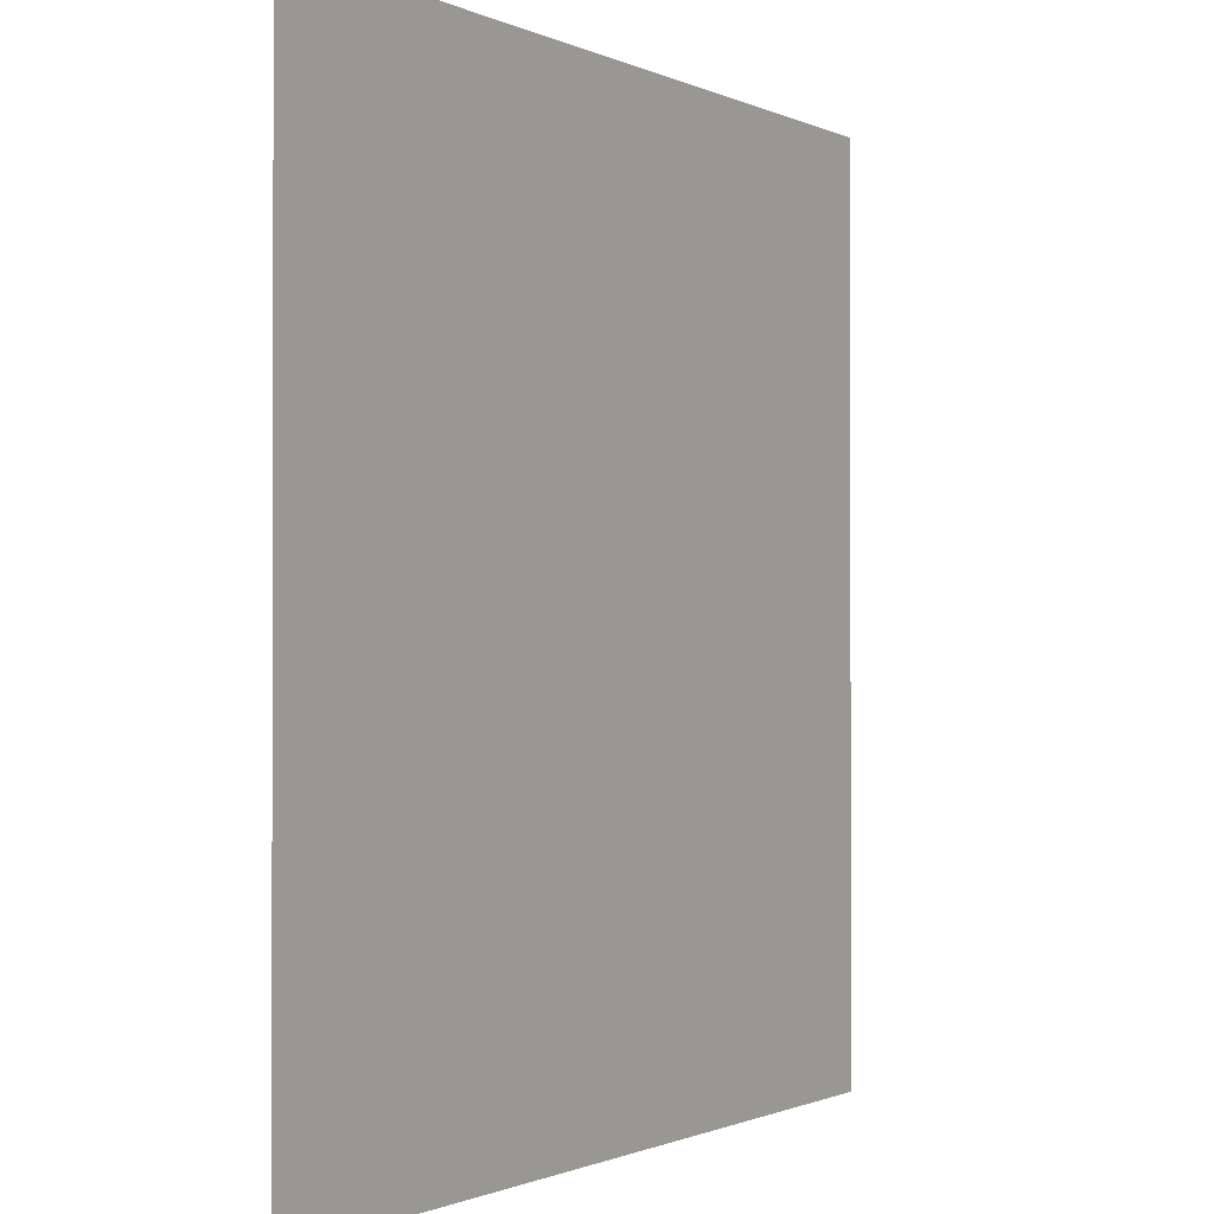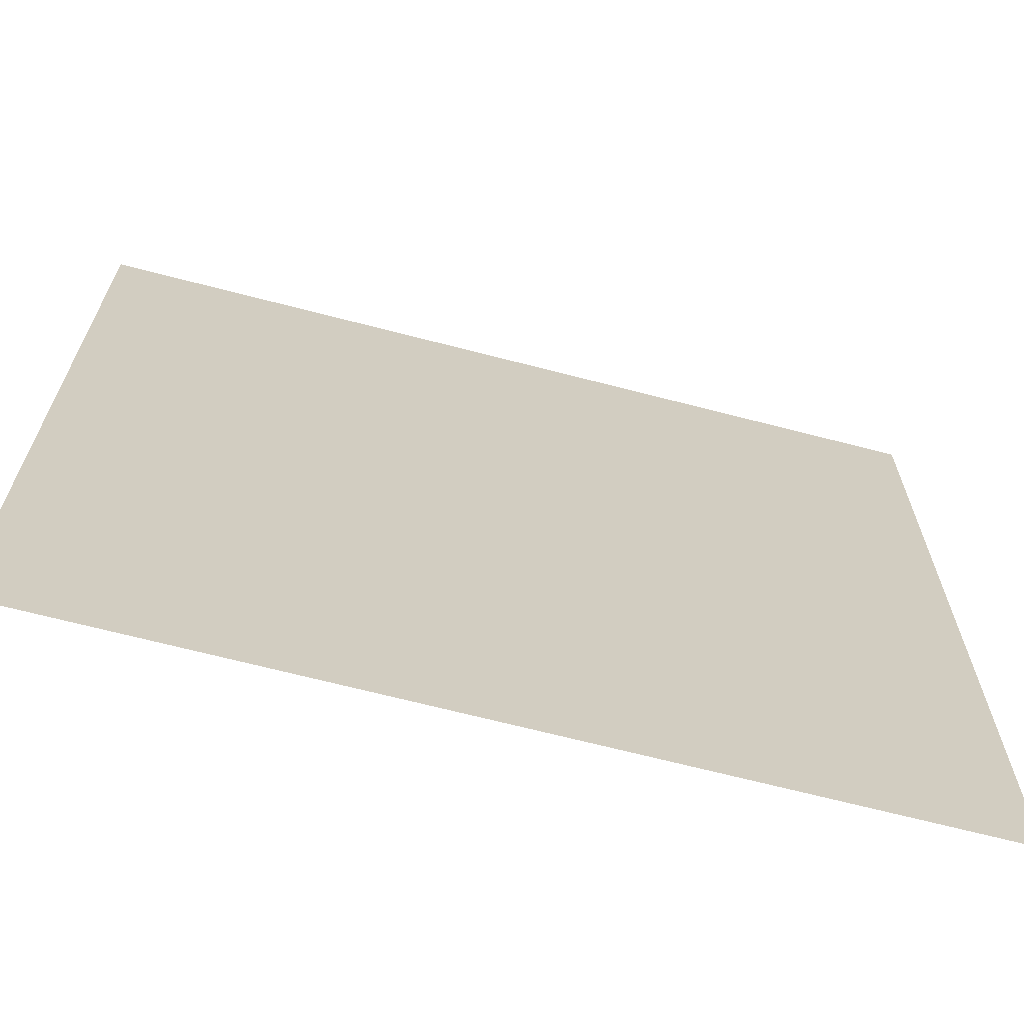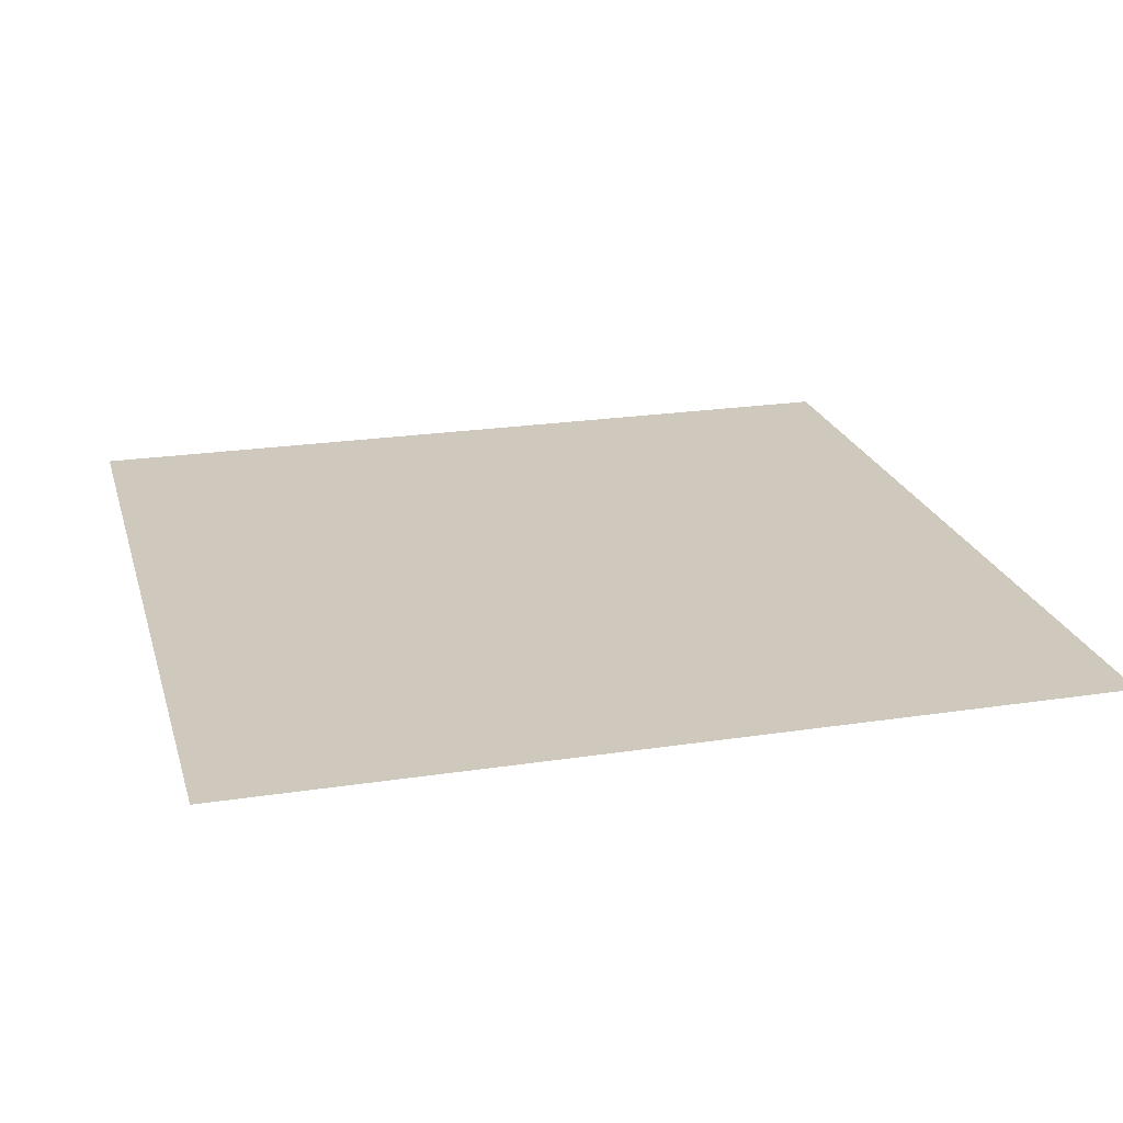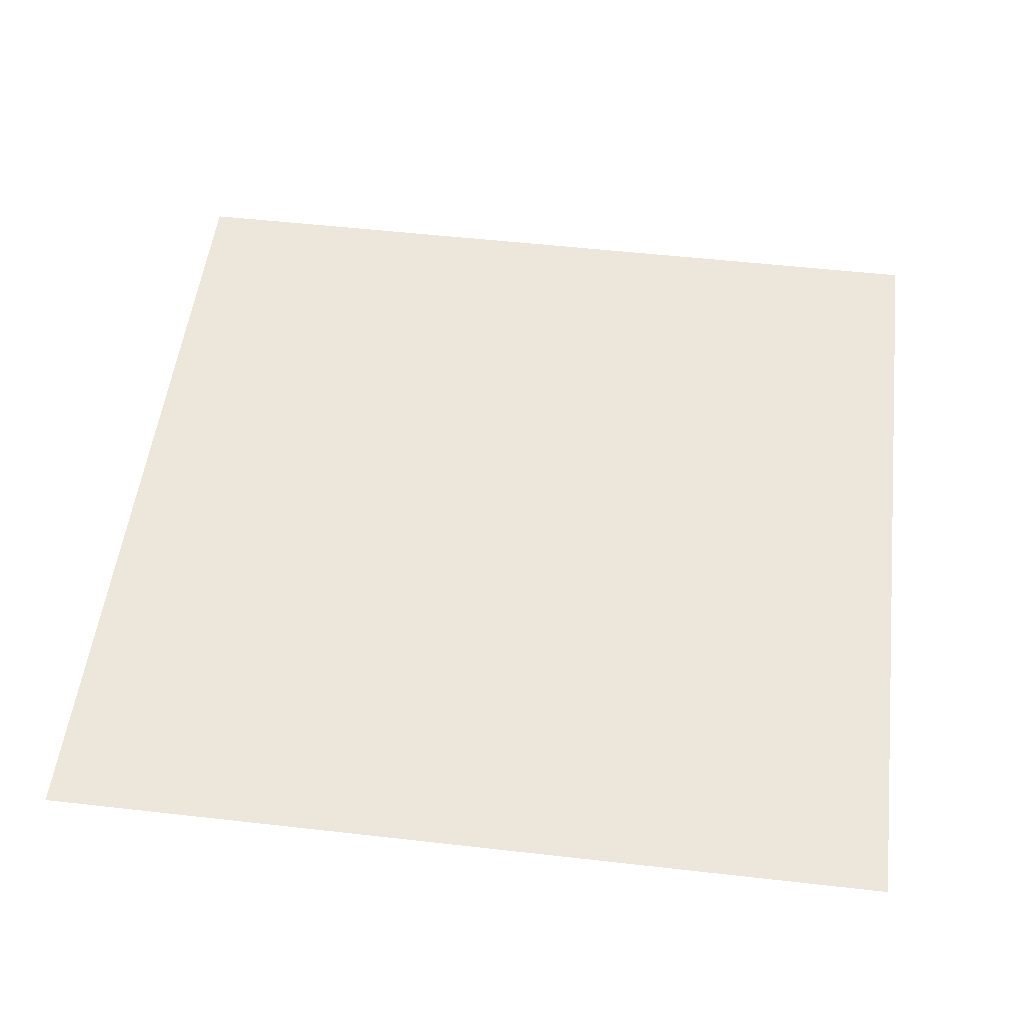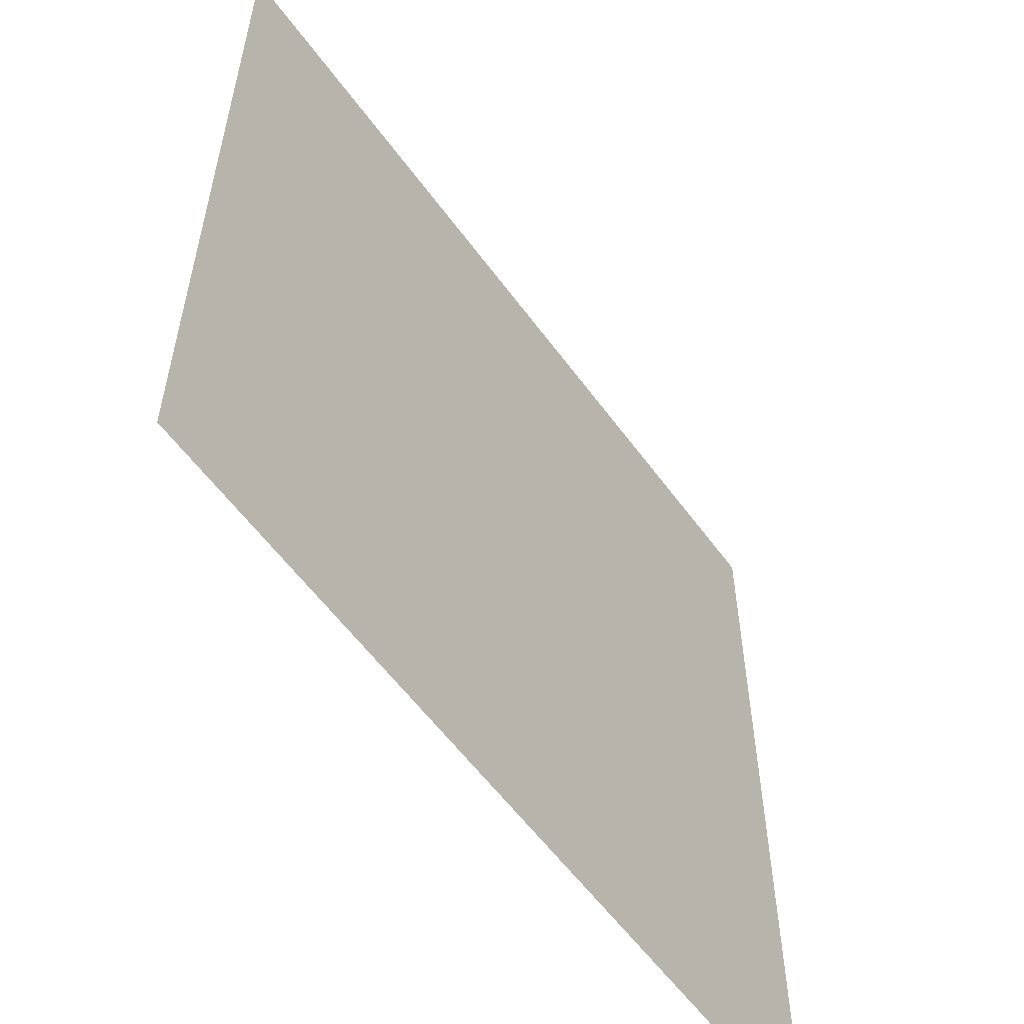
<metadata>
{"format":"obj","ext":"obj","renderer":"f3d","projection":"perspective","resolution":1024,"background":"white","views":[{"elev":-0.9,"azim":-59.3,"up":"+Z"},{"elev":-67.7,"azim":-14.6,"up":"+Z"},{"elev":22.4,"azim":-104.8,"up":"+Y"},{"elev":52.2,"azim":-173.0,"up":"+Y"},{"elev":-57.5,"azim":125.7,"up":"+Z"}]}
</metadata>
<code>
o 平面.001
v 20 0.3822 -20
v -20 0.3822 -20
v 20 0.3822 20
v -20 0.3822 20
f 2 3 1
f 2 4 3

</code>
